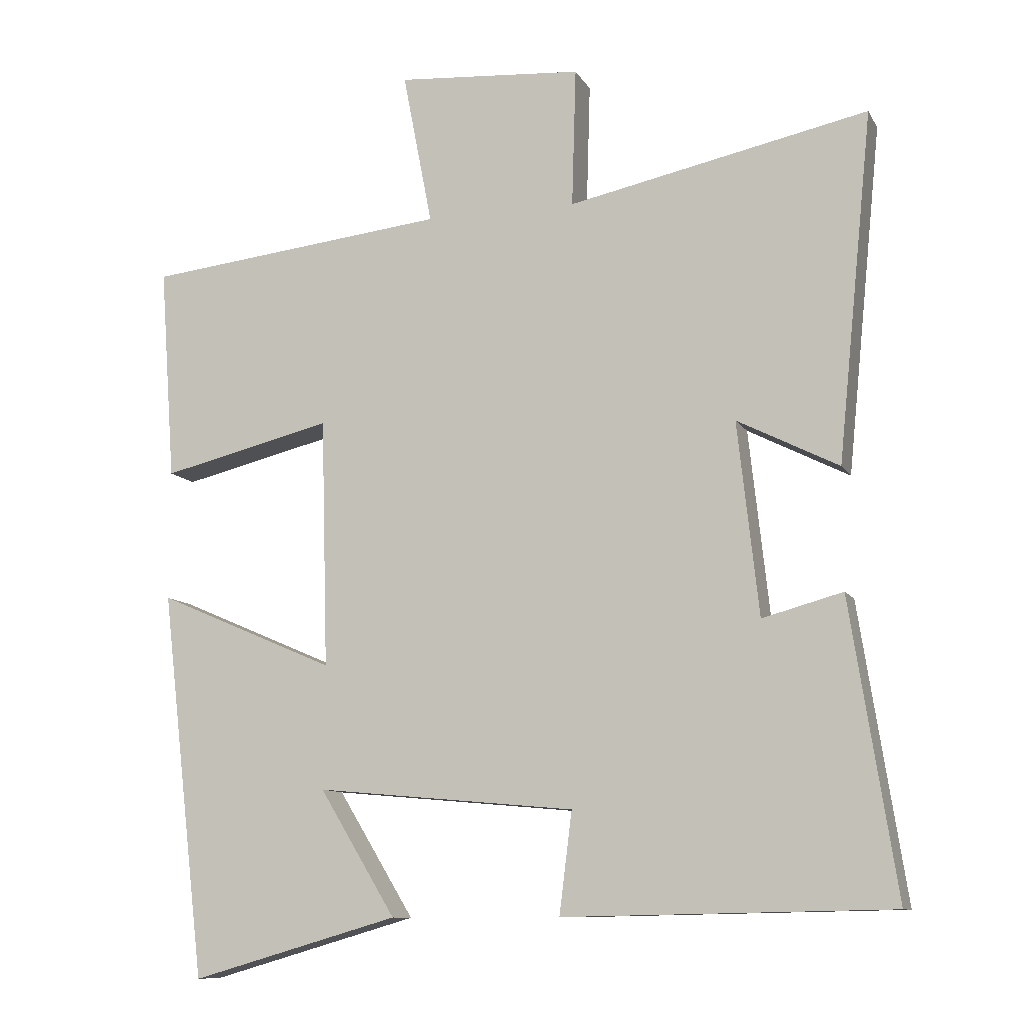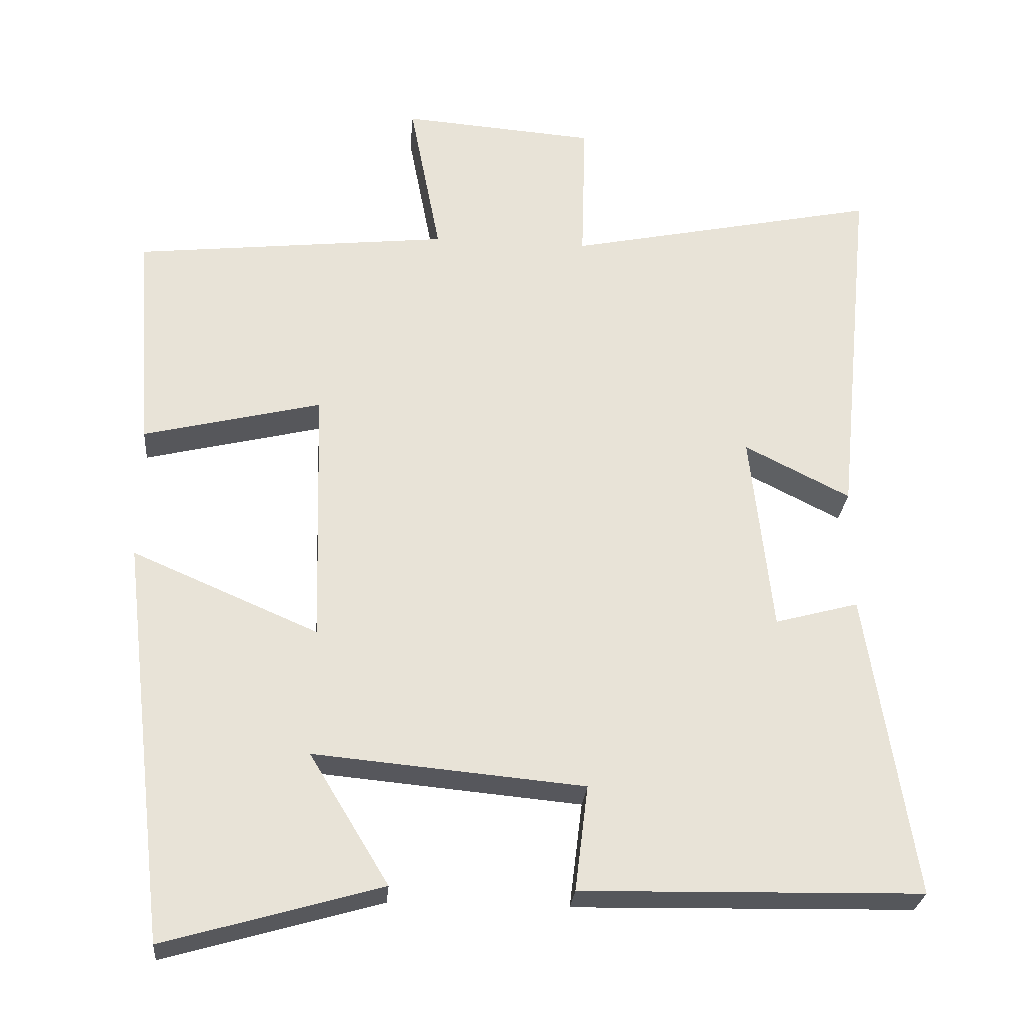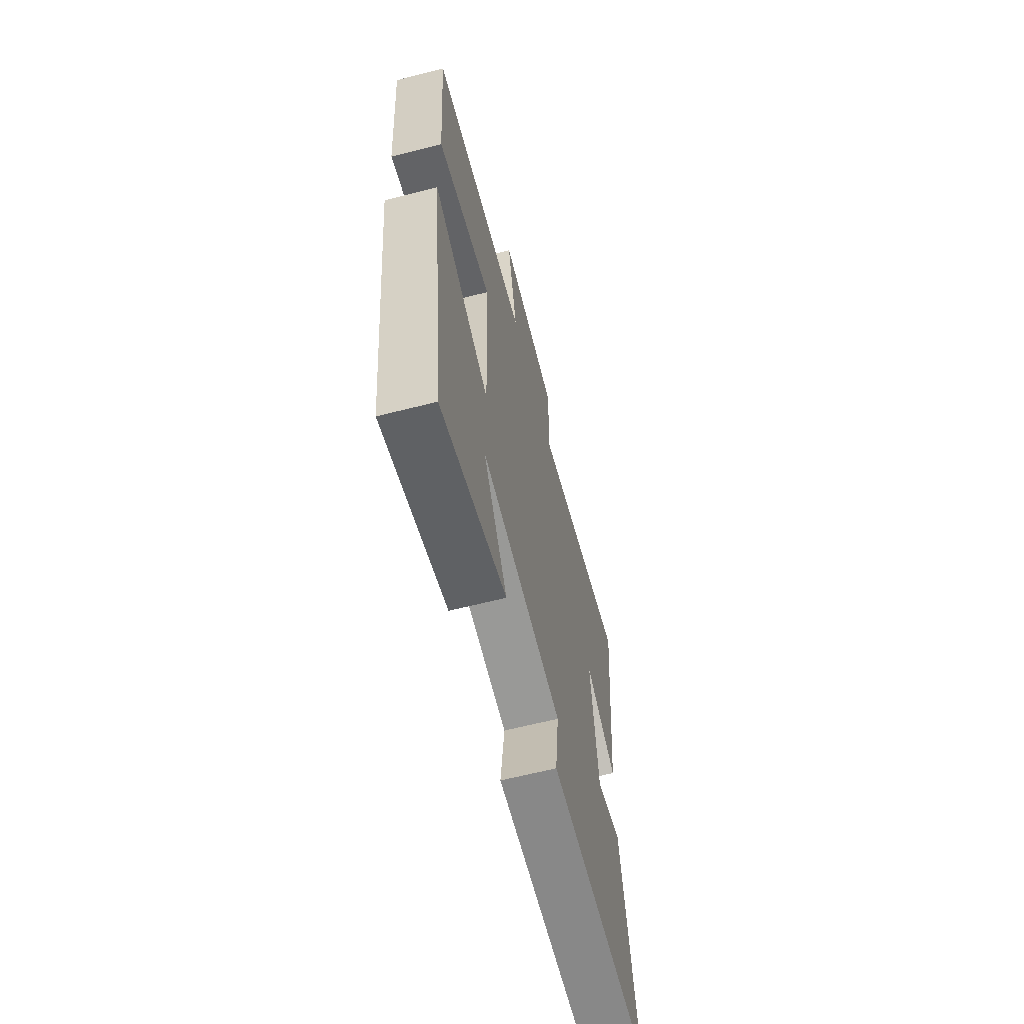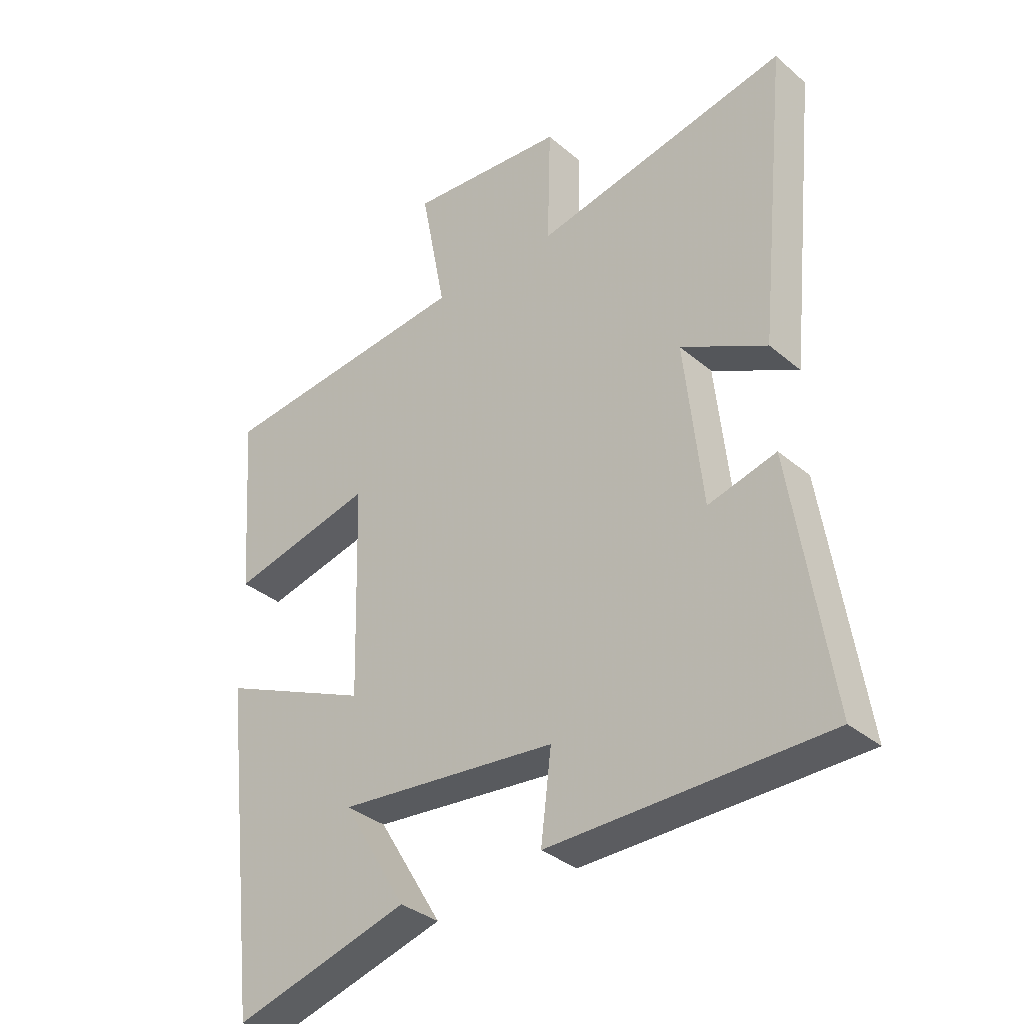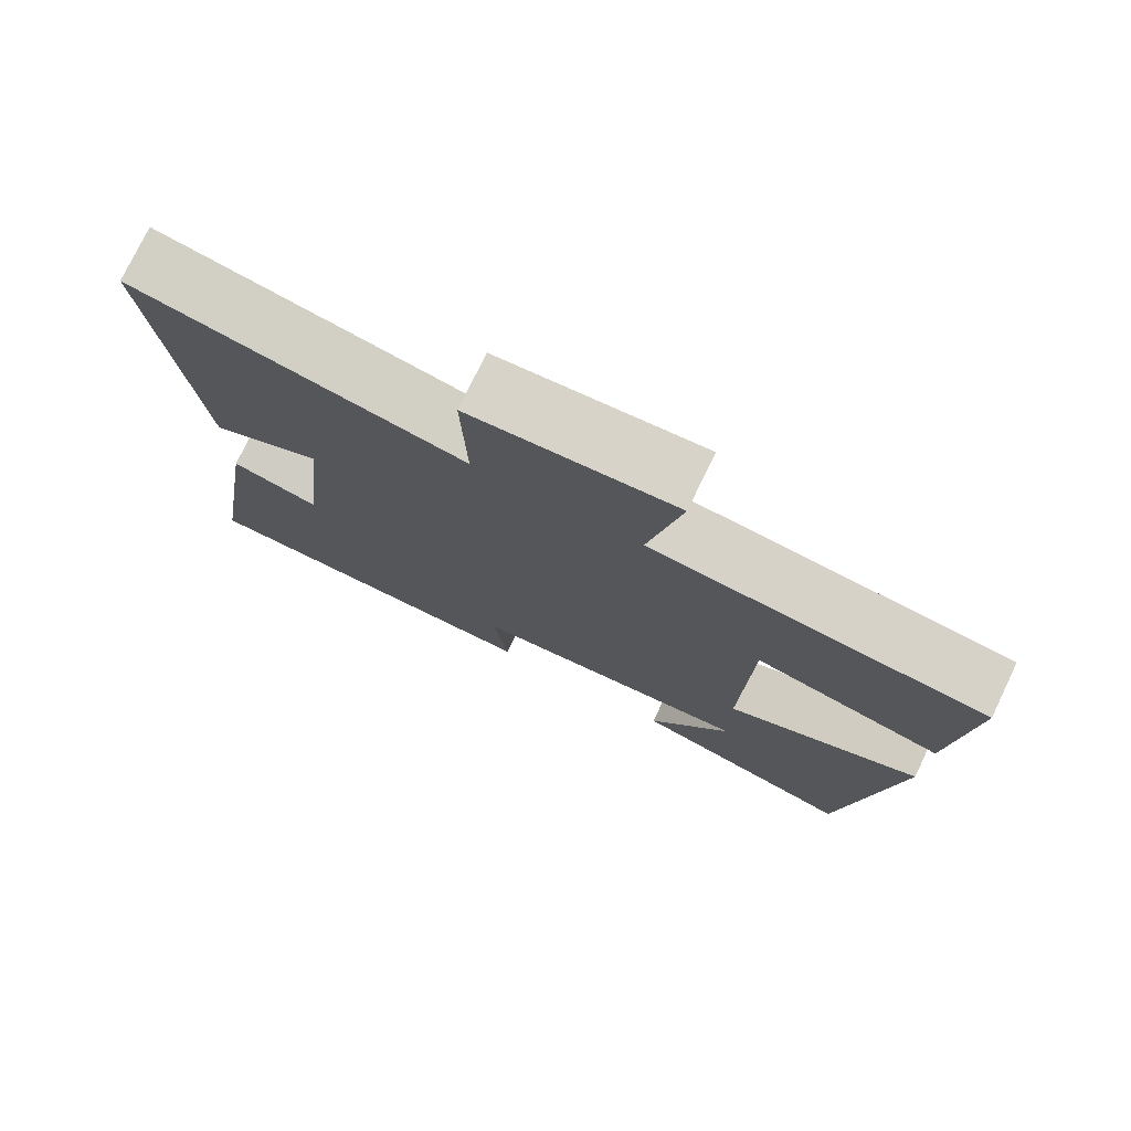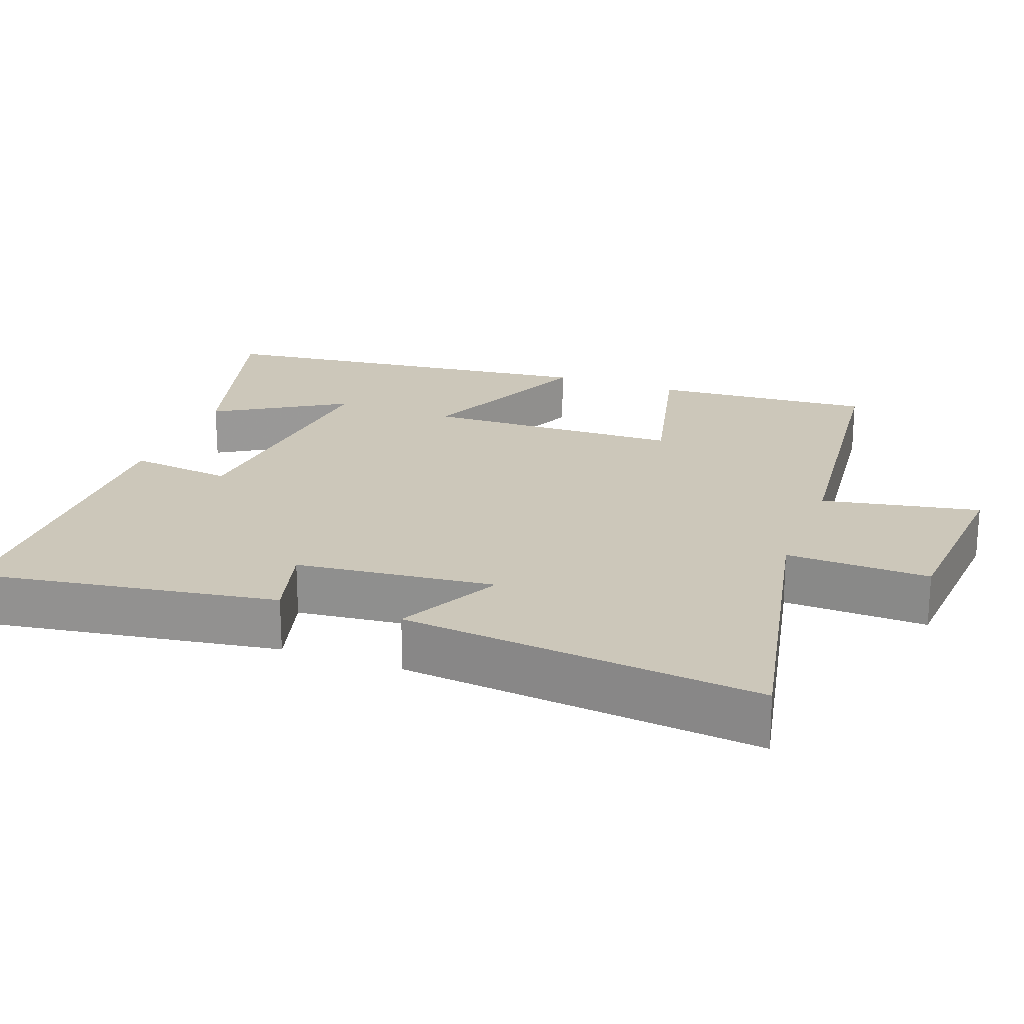
<metadata>
{"format":"obj","ext":"obj","renderer":"f3d","projection":"perspective","resolution":1024,"background":"white","views":[{"elev":-10.3,"azim":-161.2,"up":"+Z"},{"elev":-27.2,"azim":175.1,"up":"+Z"},{"elev":-63.9,"azim":104.4,"up":"+Z"},{"elev":-34.3,"azim":-138.5,"up":"+Z"},{"elev":76.5,"azim":25.7,"up":"+Z"},{"elev":21.5,"azim":-69.6,"up":"+Y"}]}
</metadata>
<code>
v -0.55 0.07 0.589
v -0.124 0.07 0.5
v -0.13 0.07 0.698
v 0.134 0.07 0.718
v 0.092 0.07 0.5
v 0.522 0.07 0.453
v 0.5 0.07 0.149
v 0.257 0.07 0.208
v 0.247 0.07 -0.146
v 0.5 0.07 -0.037
v 0.436 0.07 -0.585
v 0.141 0.07 -0.5
v 0.249 0.07 -0.322
v -0.119 0.07 -0.356
v -0.101 0.07 -0.5
v -0.565 0.07 -0.491
v -0.5 0.07 -0.075
v -0.386 0.07 -0.106
v -0.356 0.07 0.168
v -0.5 0.07 0.095
v -0.55 0 0.589
v -0.124 0 0.5
v -0.13 0 0.698
v 0.134 0 0.718
v 0.092 0 0.5
v 0.522 0 0.453
v 0.5 0 0.149
v 0.257 0 0.208
v 0.247 0 -0.146
v 0.5 0 -0.037
v 0.436 0 -0.585
v 0.141 0 -0.5
v 0.249 0 -0.322
v -0.119 0 -0.356
v -0.101 0 -0.5
v -0.565 0 -0.491
v -0.5 0 -0.075
v -0.386 0 -0.106
v -0.356 0 0.168
v -0.5 0 0.095
f 19 20 1 2
f 18 19 2
f 16 17 18
f 15 16 18
f 14 15 18
f 13 14 18 2
f 10 11 12 13
f 9 10 13
f 9 13 2 3
f 8 9 3
f 5 6 7 8
f 5 8 3
f 3 4 5
f 22 21 40 39
f 22 39 38
f 38 37 36
f 38 36 35
f 38 35 34
f 22 38 34 33
f 33 32 31 30
f 33 30 29
f 23 22 33 29
f 23 29 28
f 28 27 26 25
f 23 28 25
f 25 24 23
f 1 21 22 2
f 2 22 23 3
f 3 23 24 4
f 4 24 25 5
f 5 25 26 6
f 6 26 27 7
f 7 27 28 8
f 8 28 29 9
f 9 29 30 10
f 10 30 31 11
f 11 31 32 12
f 12 32 33 13
f 13 33 34 14
f 14 34 35 15
f 15 35 36 16
f 16 36 37 17
f 17 37 38 18
f 18 38 39 19
f 19 39 40 20
f 20 40 21 1

</code>
